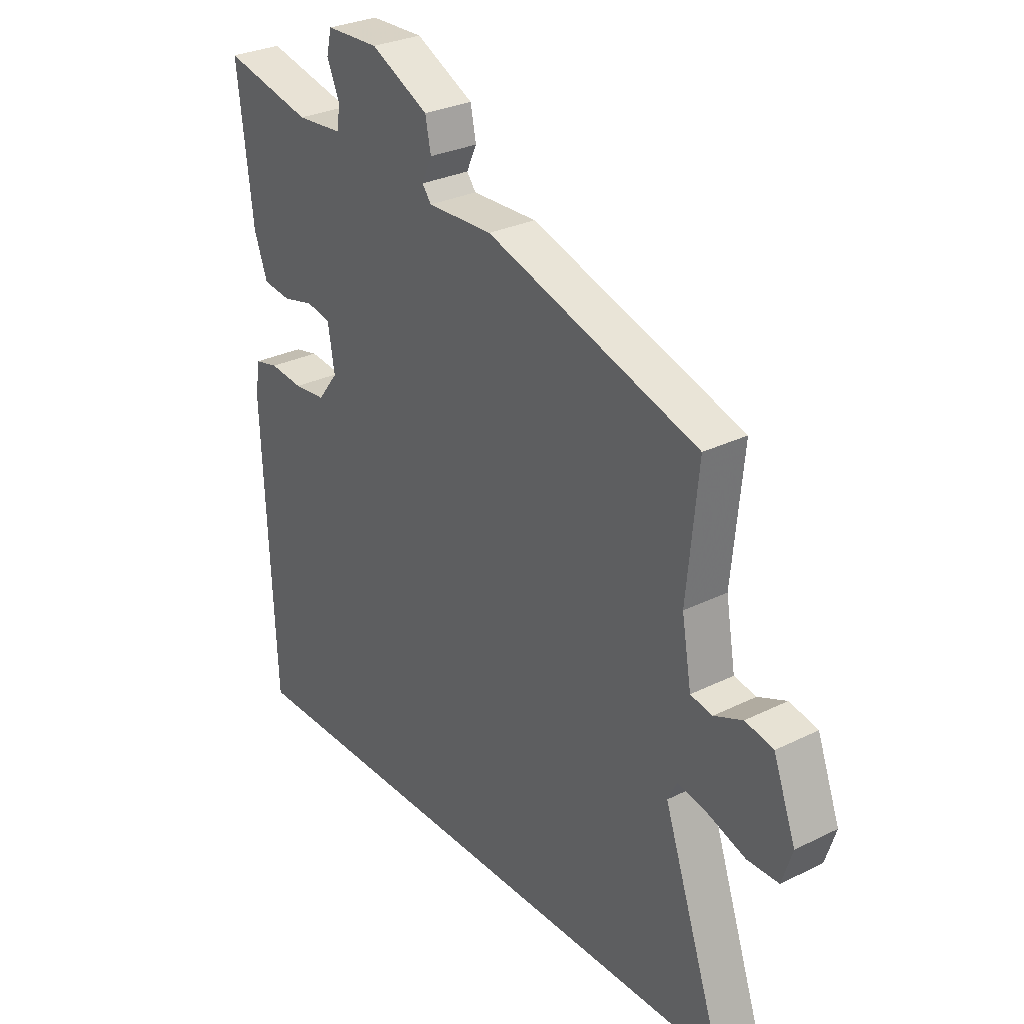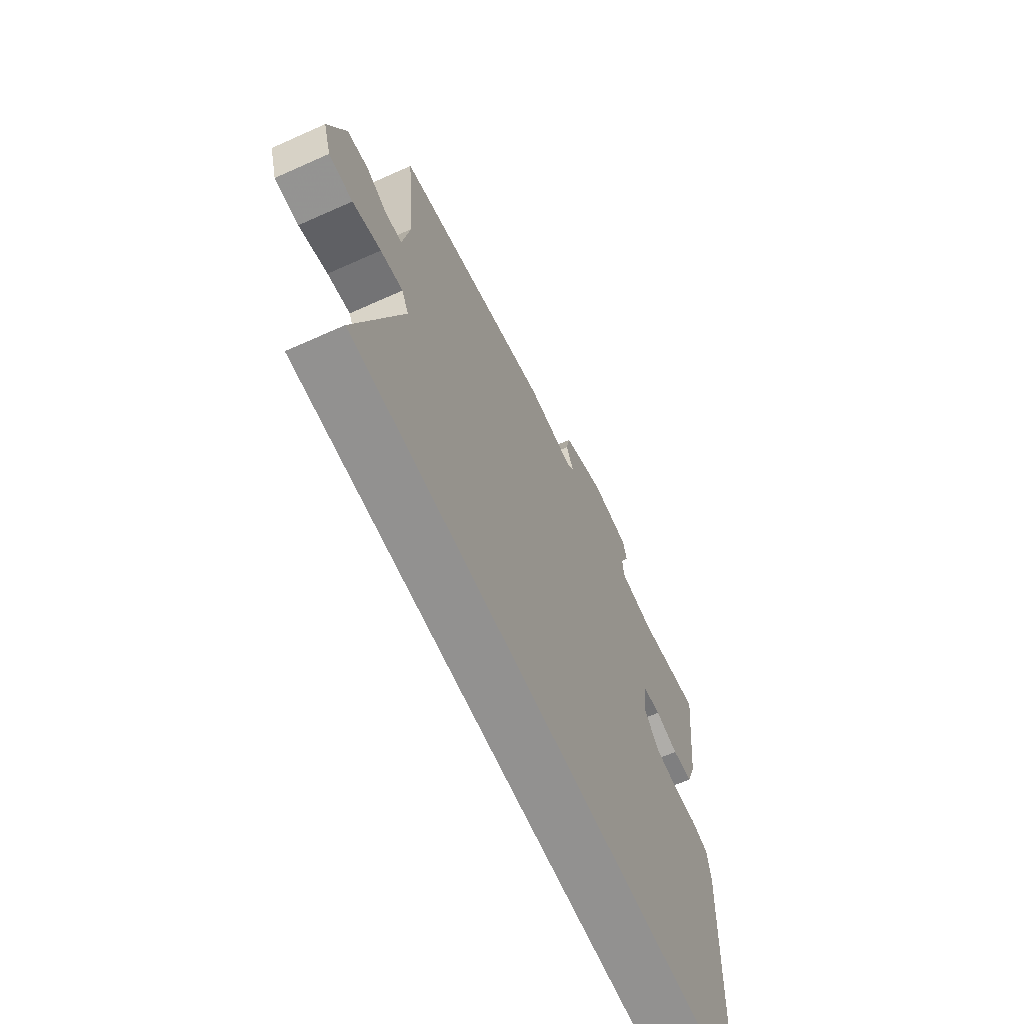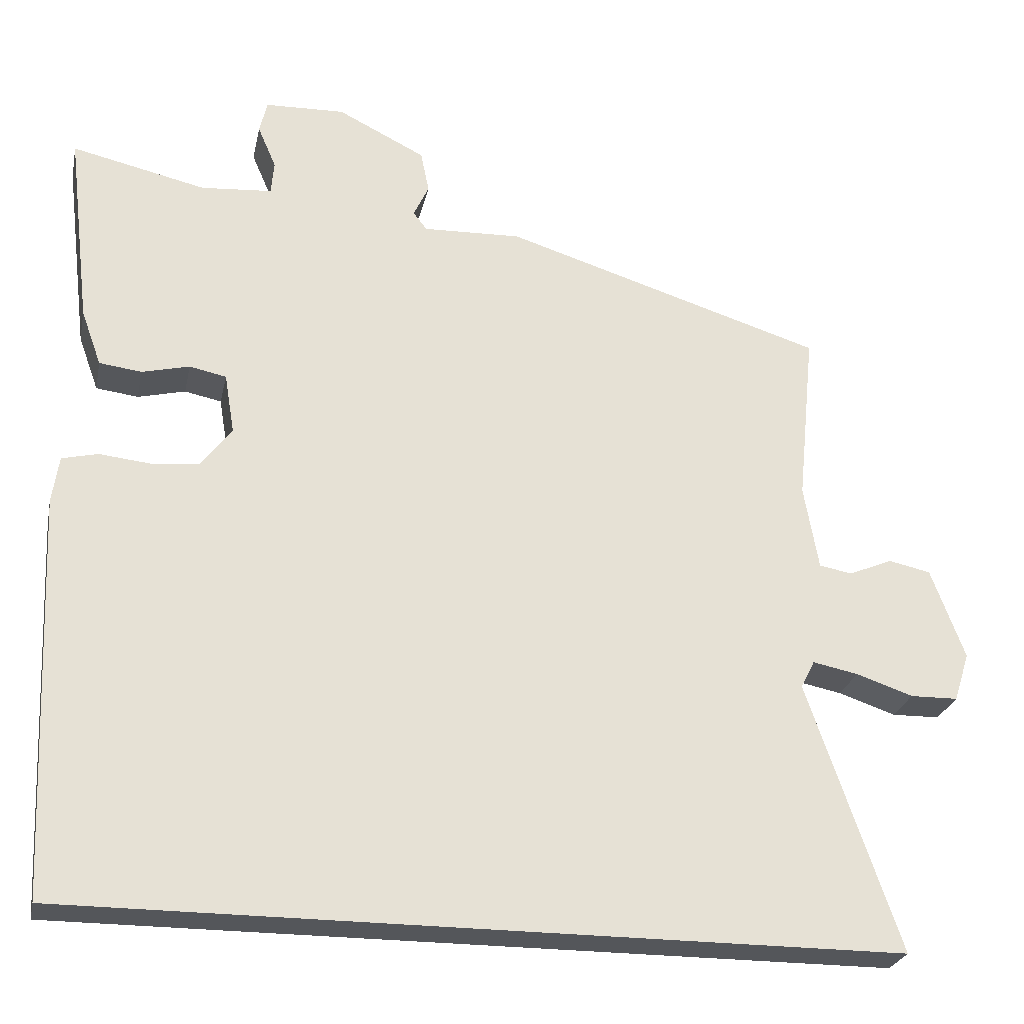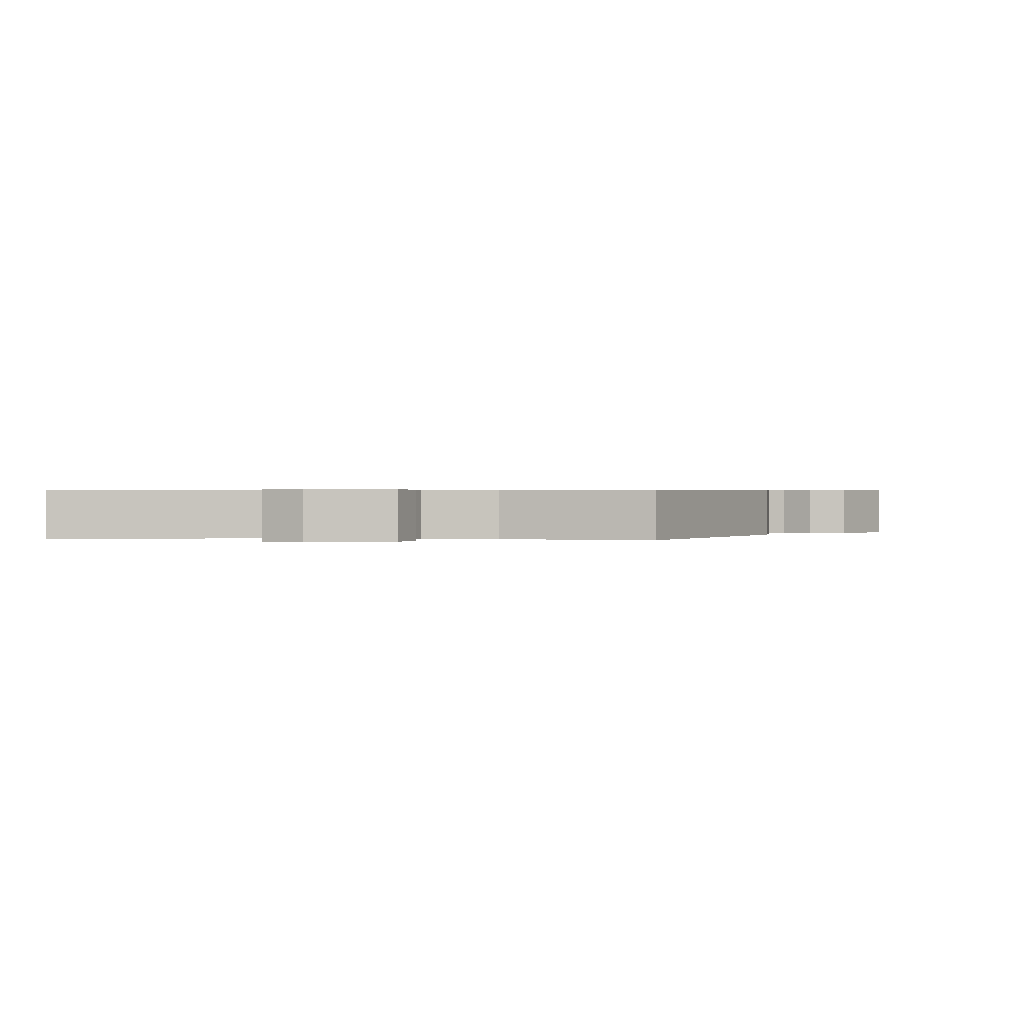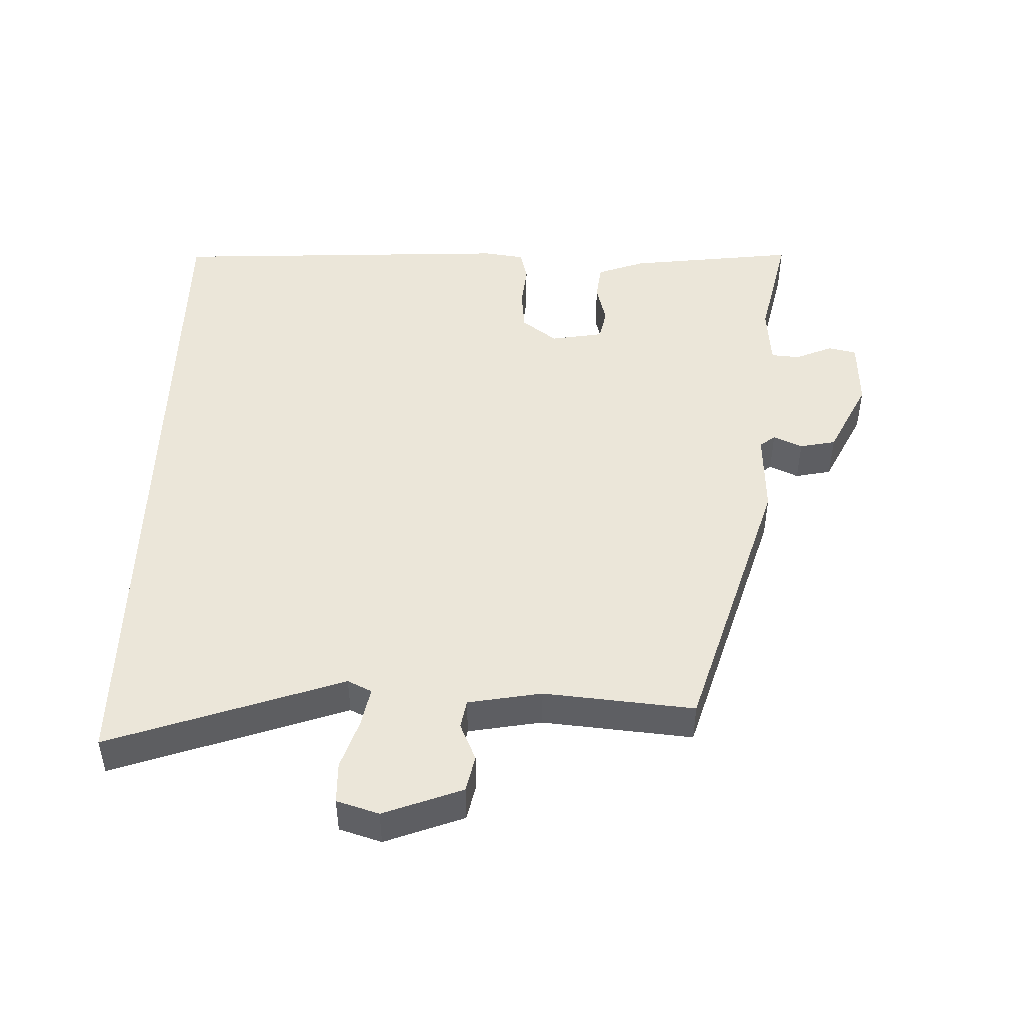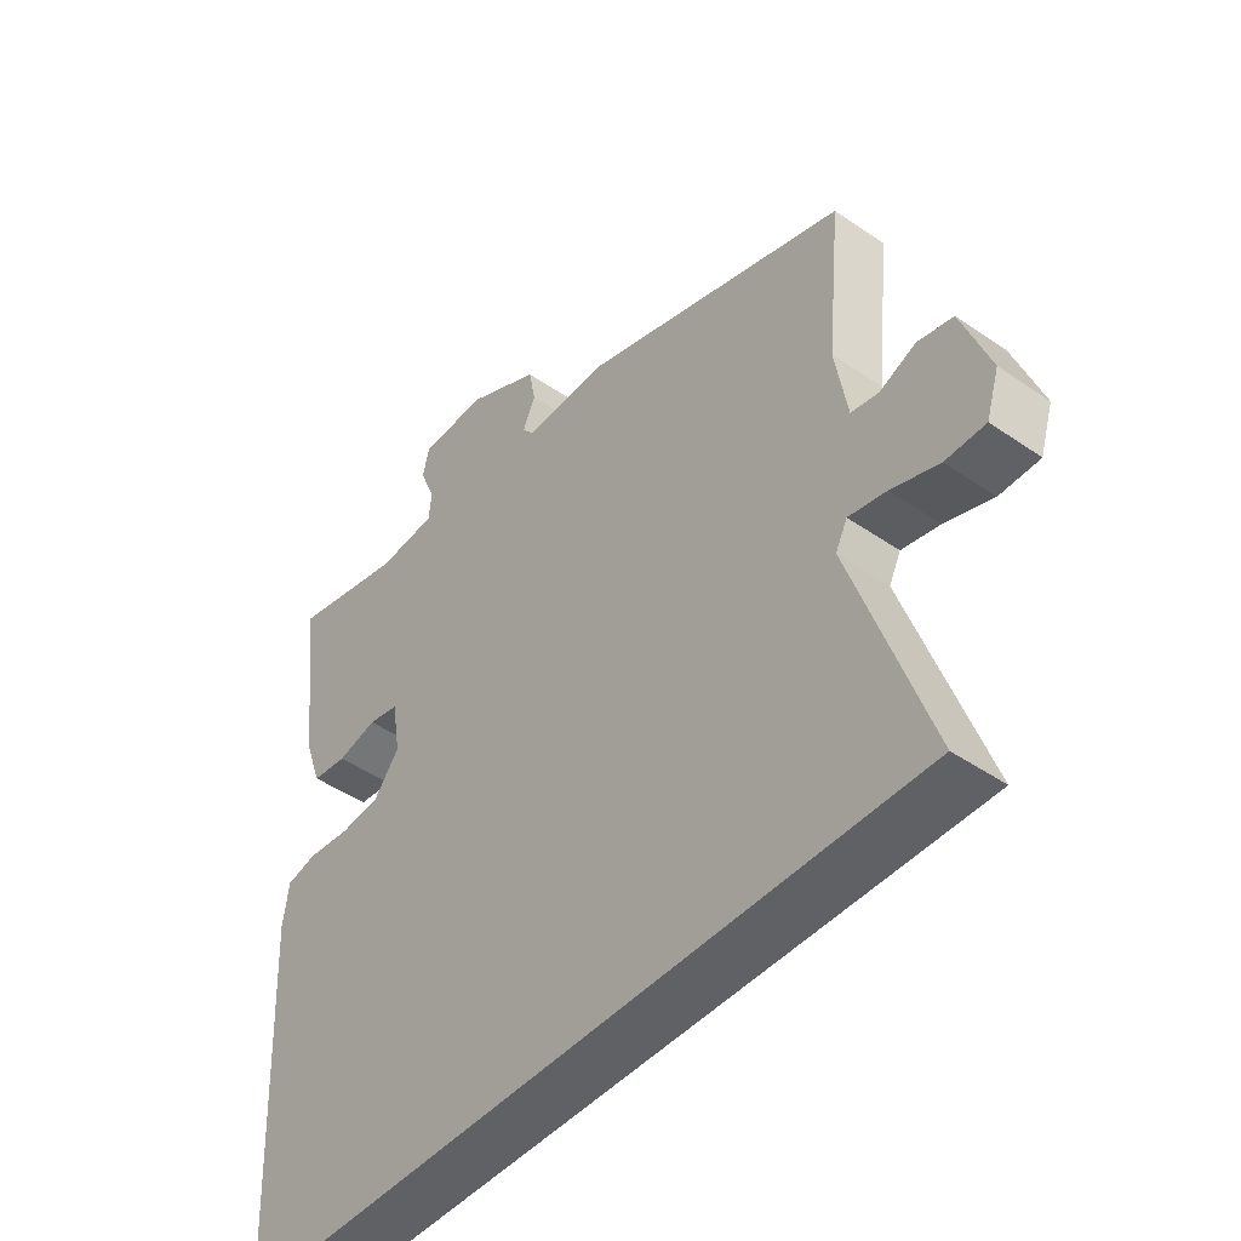
<metadata>
{"format":"obj","ext":"obj","renderer":"f3d","projection":"perspective","resolution":1024,"background":"white","views":[{"elev":29.2,"azim":-126.2,"up":"+Z"},{"elev":-66.1,"azim":-65.8,"up":"+Z"},{"elev":-25.7,"azim":168.3,"up":"+Z"},{"elev":0.5,"azim":-79.6,"up":"+Y"},{"elev":47.0,"azim":-88.6,"up":"+Y"},{"elev":-45.6,"azim":-128.5,"up":"+Z"}]}
</metadata>
<code>
v -0.506 0.07 0.36
v -0.089 0.07 0.49
v 0.039 0.07 0.486
v 0.057 0.07 0.509
v 0.037 0.07 0.552
v 0.048 0.07 0.606
v 0.162 0.07 0.663
v 0.266 0.07 0.66
v 0.276 0.07 0.618
v 0.252 0.07 0.562
v 0.256 0.07 0.519
v 0.348 0.07 0.512
v 0.523 0.07 0.552
v 0.493 0.07 0.298
v 0.467 0.07 0.226
v 0.412 0.07 0.219
v 0.35 0.07 0.234
v 0.302 0.07 0.224
v 0.289 0.07 0.145
v 0.329 0.07 0.093
v 0.392 0.07 0.087
v 0.458 0.07 0.094
v 0.505 0.07 0.083
v 0.514 0.07 0.022
v 0.492 0.07 -0.5
v -0.588 0.07 -0.5
v -0.468 0.07 -0.151
v -0.486 0.07 -0.115
v -0.545 0.07 -0.127
v -0.619 0.07 -0.152
v -0.681 0.07 -0.151
v -0.701 0.07 -0.088
v -0.657 0.07 0.03
v -0.602 0.07 0.042
v -0.546 0.07 0.018
v -0.503 0.07 0.026
v -0.484 0.07 0.136
v -0.506 0 0.36
v -0.089 0 0.49
v 0.039 0 0.486
v 0.057 0 0.509
v 0.037 0 0.552
v 0.048 0 0.606
v 0.162 0 0.663
v 0.266 0 0.66
v 0.276 0 0.618
v 0.252 0 0.562
v 0.256 0 0.519
v 0.348 0 0.512
v 0.523 0 0.552
v 0.493 0 0.298
v 0.467 0 0.226
v 0.412 0 0.219
v 0.35 0 0.234
v 0.302 0 0.224
v 0.289 0 0.145
v 0.329 0 0.093
v 0.392 0 0.087
v 0.458 0 0.094
v 0.505 0 0.083
v 0.514 0 0.022
v 0.492 0 -0.5
v -0.588 0 -0.5
v -0.468 0 -0.151
v -0.486 0 -0.115
v -0.545 0 -0.127
v -0.619 0 -0.152
v -0.681 0 -0.151
v -0.701 0 -0.088
v -0.657 0 0.03
v -0.602 0 0.042
v -0.546 0 0.018
v -0.503 0 0.026
v -0.484 0 0.136
f 33 34 35
f 32 33 35
f 31 32 35
f 30 31 35
f 29 30 35
f 28 29 35 36
f 27 28 36 37
f 25 26 27
f 24 25 27
f 23 24 27
f 22 23 27
f 21 22 27
f 20 21 27 37
f 15 16 17
f 14 15 17
f 13 14 17
f 12 13 17
f 11 12 17 18
f 8 9 10
f 7 8 10
f 6 7 10
f 5 6 10
f 4 5 10
f 3 4 10 11
f 37 1 2 3
f 11 18 19
f 3 11 19
f 37 3 19
f 19 20 37
f 72 71 70
f 72 70 69
f 72 69 68
f 72 68 67
f 72 67 66
f 73 72 66 65
f 74 73 65 64
f 64 63 62
f 64 62 61
f 64 61 60
f 64 60 59
f 64 59 58
f 74 64 58 57
f 54 53 52
f 54 52 51
f 54 51 50
f 54 50 49
f 55 54 49 48
f 47 46 45
f 47 45 44
f 47 44 43
f 47 43 42
f 47 42 41
f 48 47 41 40
f 40 39 38 74
f 56 55 48
f 56 48 40
f 56 40 74
f 74 57 56
f 1 38 39 2
f 2 39 40 3
f 3 40 41 4
f 4 41 42 5
f 5 42 43 6
f 6 43 44 7
f 7 44 45 8
f 8 45 46 9
f 9 46 47 10
f 10 47 48 11
f 11 48 49 12
f 12 49 50 13
f 13 50 51 14
f 14 51 52 15
f 15 52 53 16
f 16 53 54 17
f 17 54 55 18
f 18 55 56 19
f 19 56 57 20
f 20 57 58 21
f 21 58 59 22
f 22 59 60 23
f 23 60 61 24
f 24 61 62 25
f 25 62 63 26
f 26 63 64 27
f 27 64 65 28
f 28 65 66 29
f 29 66 67 30
f 30 67 68 31
f 31 68 69 32
f 32 69 70 33
f 33 70 71 34
f 34 71 72 35
f 35 72 73 36
f 36 73 74 37
f 37 74 38 1

</code>
